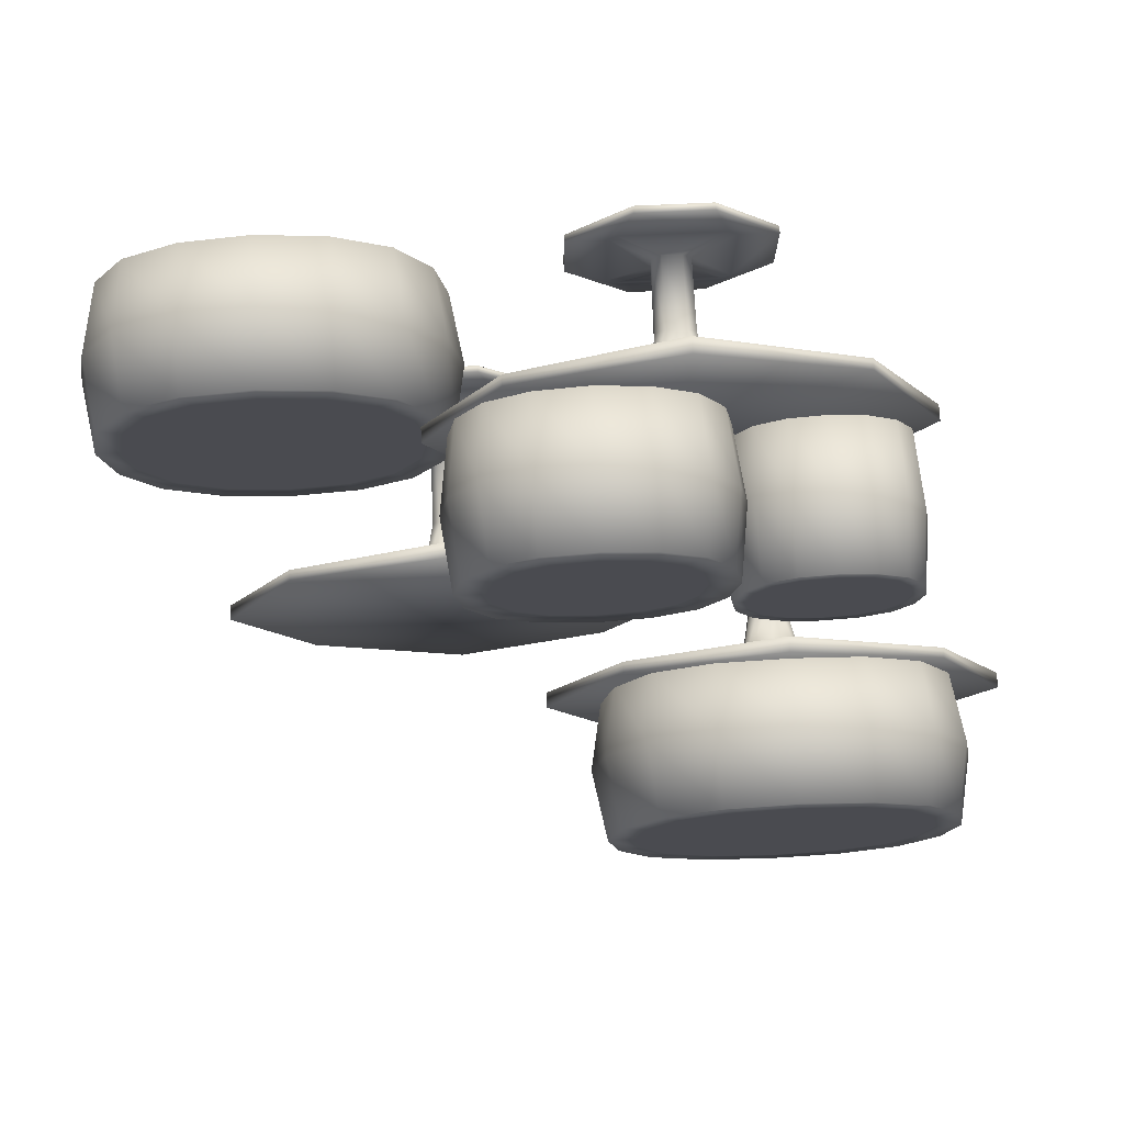
<metadata>
{"format":"obj","ext":"obj","renderer":"f3d","projection":"perspective","resolution":1024,"background":"white","views":[{"elev":75.4,"azim":177.4,"up":"+Z"}]}
</metadata>
<code>
o Cake_Cascade
v 1.878 -0.2512 -0.04961
v 1.99 -0.5667 -0.1615
v 1.956 -0.8822 -0.1273
v 0.8841 -0.8822 0.9441
v 0.8499 -0.5667 0.9784
v 0.9618 -0.2512 0.8665
v 1.878 -0.2512 0.8665
v 1.99 -0.5667 0.9784
v 1.956 -0.8822 0.9441
v 0.9618 -0.2512 -0.04961
v 0.8499 -0.5667 -0.1615
v 0.8841 -0.8822 -0.1273
v 1.715 -0.8822 1.09
v 1.731 -0.5667 1.139
v 1.678 -0.2512 0.9882
v 1.42 -0.8822 1.139
v 1.42 -0.5667 1.193
v 1.42 -0.2512 1.031
v 1.124 -0.8822 1.09
v 1.108 -0.5667 1.139
v 1.162 -0.2512 0.9882
v 0.7382 -0.8822 0.704
v 0.6888 -0.5667 0.7199
v 0.8401 -0.2512 0.6662
v 0.6888 -0.8822 0.4084
v 0.6349 -0.5667 0.4084
v 0.797 -0.2512 0.4084
v 0.7382 -0.8822 0.1128
v 0.6888 -0.5667 0.09694
v 0.8401 -0.2512 0.1507
v 2.101 -0.8822 0.1128
v 2.151 -0.5667 0.09694
v 2 -0.2512 0.1507
v 2.151 -0.8822 0.4084
v 2.205 -0.5667 0.4084
v 2.043 -0.2512 0.4084
v 2.101 -0.8822 0.704
v 2.151 -0.5667 0.7199
v 2 -0.2512 0.6662
v 1.124 -0.8822 -0.2732
v 1.108 -0.5667 -0.3226
v 1.162 -0.2512 -0.1713
v 1.42 -0.8822 -0.3226
v 1.42 -0.5667 -0.3765
v 1.42 -0.2512 -0.2144
v 1.715 -0.8822 -0.2732
v 1.731 -0.5667 -0.3226
v 1.678 -0.2512 -0.1713
v 1.715 -0.2512 1.09
v 1.42 -0.2512 1.139
v 1.124 -0.2512 1.09
v 1.956 -0.2512 0.9441
v 0.8841 -0.2512 0.9441
v 0.7382 -0.2512 0.704
v 0.6888 -0.2512 0.4084
v 0.7382 -0.2512 0.1128
v 0.8841 -0.2512 -0.1273
v 2.101 -0.2512 0.1128
v 2.151 -0.2512 0.4084
v 2.101 -0.2512 0.704
v 1.956 -0.2512 -0.1273
v 1.124 -0.2512 -0.2732
v 1.42 -0.2512 -0.3226
v 1.715 -0.2512 -0.2732
v -0.5241 0.5462 0.418
v -0.4657 0.2306 0.3595
v -0.4836 -0.08488 0.3774
v -1.043 -0.08488 0.9372
v -1.061 0.2306 0.9551
v -1.003 0.5462 0.8966
v -0.5241 0.5462 0.8966
v -0.4657 0.2306 0.9551
v -0.4836 -0.08488 0.9372
v -1.003 0.5462 0.418
v -1.061 0.2306 0.3595
v -1.043 -0.08488 0.3774
v -0.609 -0.08488 1.013
v -0.6007 0.2306 1.039
v -0.6288 0.5462 0.9602
v -0.7635 -0.08488 1.039
v -0.7635 0.2306 1.067
v -0.7635 0.5462 0.9828
v -0.918 -0.08488 1.013
v -0.9262 0.2306 1.039
v -0.8982 0.5462 0.9602
v -1.12 -0.08488 0.8118
v -1.145 0.2306 0.8201
v -1.066 0.5462 0.792
v -1.145 -0.08488 0.6573
v -1.174 0.2306 0.6573
v -1.089 0.5462 0.6573
v -1.12 -0.08488 0.5028
v -1.145 0.2306 0.4945
v -1.066 0.5462 0.5226
v -0.4073 -0.08488 0.5028
v -0.3815 0.2306 0.4945
v -0.4605 0.5462 0.5226
v -0.3815 -0.08488 0.6573
v -0.3533 0.2306 0.6573
v -0.438 0.5462 0.6573
v -0.4073 -0.08488 0.8118
v -0.3815 0.2306 0.8201
v -0.4605 0.5462 0.792
v -0.918 -0.08488 0.3011
v -0.9262 0.2306 0.2753
v -0.8982 0.5462 0.3544
v -0.7635 -0.08488 0.2753
v -0.7635 0.2306 0.2471
v -0.7635 0.5462 0.3318
v -0.609 -0.08488 0.3011
v -0.6007 0.2306 0.2753
v -0.6288 0.5462 0.3544
v -0.609 0.5462 1.013
v -0.7635 0.5462 1.039
v -0.918 0.5462 1.013
v -0.4836 0.5462 0.9372
v -1.043 0.5462 0.9372
v -1.12 0.5462 0.8118
v -1.145 0.5462 0.6573
v -1.12 0.5462 0.5028
v -1.043 0.5462 0.3774
v -0.4073 0.5462 0.5028
v -0.3815 0.5462 0.6573
v -0.4073 0.5462 0.8118
v -0.4836 0.5462 0.3774
v -0.918 0.5462 0.3011
v -0.7635 0.5462 0.2753
v -0.609 0.5462 0.3011
v 0.4594 0.5462 0.6578
v 0.5775 0.2306 0.5397
v 0.5518 -0.08488 0.5655
v -0.2539 -0.08488 1.371
v -0.2797 0.2306 1.397
v -0.1616 0.5462 1.279
v 0.4594 0.5462 1.279
v 0.5775 0.2306 1.397
v 0.5518 -0.08488 1.371
v -0.1616 0.5462 0.6578
v -0.2797 0.2306 0.5397
v -0.2539 -0.08488 0.5655
v 0.3712 -0.08488 1.481
v 0.3831 0.2306 1.518
v 0.3262 0.5462 1.36
v 0.1489 -0.08488 1.518
v 0.1489 0.2306 1.559
v 0.1489 0.5462 1.389
v -0.07338 -0.08488 1.481
v -0.08532 0.2306 1.518
v -0.02838 0.5462 1.36
v -0.3636 -0.08488 1.191
v -0.4008 0.2306 1.203
v -0.2426 0.5462 1.146
v -0.4008 -0.08488 0.9683
v -0.4414 0.2306 0.9683
v -0.2722 0.5462 0.9683
v -0.3636 -0.08488 0.746
v -0.4008 0.2306 0.7341
v -0.2426 0.5462 0.791
v 0.6615 -0.08488 0.746
v 0.6986 0.2306 0.7341
v 0.5404 0.5462 0.791
v 0.6986 -0.08488 0.9683
v 0.7392 0.2306 0.9683
v 0.57 0.5462 0.9683
v 0.6615 -0.08488 1.191
v 0.6986 0.2306 1.203
v 0.5404 0.5462 1.146
v -0.07338 -0.08488 0.4558
v -0.08532 0.2306 0.4186
v -0.02838 0.5462 0.5768
v 0.1489 -0.08488 0.4186
v 0.1489 0.2306 0.3781
v 0.1489 0.5462 0.5472
v 0.3712 -0.08488 0.4558
v 0.3831 0.2306 0.4186
v 0.3262 0.5462 0.5768
v 0.3712 0.5462 1.481
v 0.1489 0.5462 1.518
v -0.07338 0.5462 1.481
v 0.5518 0.5462 1.371
v -0.2539 0.5462 1.371
v -0.3636 0.5462 1.191
v -0.4008 0.5462 0.9683
v -0.3636 0.5462 0.746
v -0.2539 0.5462 0.5655
v 0.6615 0.5462 0.746
v 0.6986 0.5462 0.9683
v 0.6615 0.5462 1.191
v 0.5518 0.5462 0.5655
v -0.07338 0.5462 0.4558
v 0.1489 0.5462 0.4186
v 0.3712 0.5462 0.4558
v -0.1795 1.231 -1.372
v -0.05979 0.915 -1.492
v -0.09642 0.5995 -1.456
v -1.242 0.5995 -0.3097
v -1.279 0.915 -0.2731
v -1.159 1.231 -0.3928
v -0.1795 1.231 -0.3928
v -0.05979 0.915 -0.2731
v -0.09642 0.5995 -0.3097
v -1.159 1.231 -1.372
v -1.279 0.915 -1.492
v -1.242 0.5995 -1.456
v -0.3532 0.5995 -0.1536
v -0.3362 0.915 -0.1008
v -0.3937 1.231 -0.2626
v -0.6694 0.5995 -0.1008
v -0.6694 0.915 -0.04312
v -0.6694 1.231 -0.2165
v -0.9855 0.5995 -0.1536
v -1.002 0.915 -0.1008
v -0.945 1.231 -0.2626
v -1.398 0.5995 -0.5665
v -1.451 0.915 -0.5495
v -1.289 1.231 -0.607
v -1.451 0.5995 -0.8826
v -1.509 0.915 -0.8826
v -1.335 1.231 -0.8826
v -1.398 0.5995 -1.199
v -1.451 0.915 -1.216
v -1.289 1.231 -1.158
v 0.05963 0.5995 -1.199
v 0.1125 0.915 -1.216
v -0.0493 1.231 -1.158
v 0.1125 0.5995 -0.8826
v 0.1701 0.915 -0.8826
v -0.003228 1.231 -0.8826
v 0.05963 0.5995 -0.5665
v 0.1125 0.915 -0.5495
v -0.0493 1.231 -0.607
v -0.9855 0.5995 -1.612
v -1.002 0.915 -1.664
v -0.945 1.231 -1.503
v -0.6694 0.5995 -1.664
v -0.6694 0.915 -1.722
v -0.6694 1.231 -1.549
v -0.3532 0.5995 -1.612
v -0.3362 0.915 -1.664
v -0.3937 1.231 -1.503
v -0.3532 1.231 -0.1536
v -0.6694 1.231 -0.1008
v -0.9855 1.231 -0.1536
v -0.09642 1.231 -0.3097
v -1.242 1.231 -0.3097
v -1.398 1.231 -0.5665
v -1.451 1.231 -0.8826
v -1.398 1.231 -1.199
v -1.242 1.231 -1.456
v 0.05963 1.231 -1.199
v 0.1125 1.231 -0.8826
v 0.05963 1.231 -0.5665
v -0.09642 1.231 -1.456
v -0.9855 1.231 -1.612
v -0.6694 1.231 -1.664
v -0.3532 1.231 -1.612
v -1.67 0.6156 -0.9026
v 0.3551 0.6156 -0.9026
v -0.6573 0.6156 -0.9026
v -1.34 0.5595 -0.2741
v -1.34 0.6047 -0.2741
v -1.34 0.6047 -1.531
v -0.6573 0.6156 -1.834
v 0.02549 0.6047 -1.531
v 0.02549 0.6047 -0.2741
v -0.6573 0.6156 0.0293
v -1.34 0.5595 -1.531
v -0.8275 0.4816 -1.05
v 0.02549 0.5595 -1.531
v -0.4871 0.4816 -1.05
v 0.02549 0.5595 -0.2741
v -0.4871 0.4816 -0.7551
v -0.6573 0.4816 -0.7551
v -0.8275 0.4816 -0.7551
v -0.4871 0.4816 -0.9026
v -0.6573 0.4816 -1.05
v -0.8275 0.4816 -0.9026
v -0.6573 0.5486 0.0293
v 0.3551 0.5486 -0.9026
v -0.6573 0.5486 -1.834
v -1.67 0.5486 -0.9026
v -0.7368 -0.7981 -0.8576
v -0.6996 -0.7981 -0.8181
v -0.7368 -0.7981 -0.9476
v -0.6996 -0.7981 -0.9871
v -0.5778 -0.7981 -0.8576
v -0.615 -0.7981 -0.8181
v -0.615 -0.7981 -0.9871
v -0.5778 -0.7981 -0.9476
v -0.7401 0.2221 -0.8555
v -0.7014 0.2221 -0.8142
v -0.7887 0.4872 -0.7731
v -0.7014 0.2221 -0.991
v -0.7401 0.2221 -0.9497
v -0.7887 0.4872 -1.032
v -0.5745 0.2221 -0.9497
v -0.6132 0.2221 -0.991
v -0.5259 0.4872 -1.032
v -0.6132 0.2221 -0.8142
v -0.5745 0.2221 -0.8555
v -0.5259 0.4872 -0.7731
v -0.6573 0.2221 -0.8142
v -0.6573 0.4872 -0.7731
v -0.5745 0.2221 -0.9026
v -0.5259 0.4872 -0.9026
v -0.6573 0.2221 -0.991
v -0.6573 0.4872 -1.032
v -0.7401 0.2221 -0.9026
v -0.7887 0.4872 -0.9026
v -1.08 -0.8404 -0.7432
v -0.8146 -0.8404 -0.4742
v -0.8766 -0.8187 -0.6465
v -0.91 -0.8187 -0.6804
v -0.8146 -0.8404 -1.331
v -1.08 -0.8404 -1.062
v -0.91 -0.8187 -1.125
v -0.8766 -0.8187 -1.159
v -0.5 -0.8404 -0.4742
v -0.2346 -0.8404 -0.7432
v -0.4046 -0.8187 -0.6804
v -0.438 -0.8187 -0.6465
v -0.2346 -0.8404 -1.062
v -0.5 -0.8404 -1.331
v -0.438 -0.8187 -1.159
v -0.4046 -0.8187 -1.125
v -1.08 -0.8704 -1.062
v -0.8146 -0.8704 -1.331
v -0.8146 -0.8704 -0.4742
v -1.08 -0.8704 -0.7432
v -0.5 -0.8704 -1.331
v -0.2346 -0.8704 -1.062
v -0.2346 -0.8704 -0.7432
v -0.5 -0.8704 -0.4742
v -1.222 -0.09356 0.8692
v 0.8032 -0.09356 0.8692
v -0.2092 -0.09356 0.8692
v -0.892 -0.1497 1.498
v -0.892 -0.1045 1.498
v -0.892 -0.1045 0.2407
v -0.2092 -0.09356 -0.06266
v 0.4736 -0.1045 0.2407
v 0.4736 -0.1045 1.498
v -0.2092 -0.09356 1.801
v -0.892 -0.1497 0.2407
v -0.3794 -0.2276 0.7217
v 0.4736 -0.1497 0.2407
v -0.03901 -0.2276 0.7217
v 0.4736 -0.1497 1.498
v -0.03901 -0.2276 1.017
v -0.2092 -0.2276 1.017
v -0.3794 -0.2276 1.017
v -0.03901 -0.2276 0.8692
v -0.2092 -0.2276 0.7217
v -0.3794 -0.2276 0.8692
v -0.2092 -0.1606 1.801
v 0.8032 -0.1606 0.8692
v -0.2092 -0.1606 -0.06266
v -1.222 -0.1606 0.8692
v -0.2887 -0.7981 0.9143
v -0.2515 -0.7981 0.9537
v -0.2887 -0.7981 0.8242
v -0.2515 -0.7981 0.7847
v -0.1297 -0.7981 0.9143
v -0.1668 -0.7981 0.9537
v -0.1668 -0.7981 0.7847
v -0.1297 -0.7981 0.8242
v -0.292 -0.4871 0.9163
v -0.2533 -0.4871 0.9576
v -0.3406 -0.222 0.9987
v -0.2533 -0.4871 0.7809
v -0.292 -0.4871 0.8222
v -0.3406 -0.222 0.7398
v -0.1264 -0.4871 0.8222
v -0.1651 -0.4871 0.7809
v -0.07775 -0.222 0.7398
v -0.1651 -0.4871 0.9576
v -0.1264 -0.4871 0.9163
v -0.07775 -0.222 0.9987
v -0.2092 -0.4871 0.9576
v -0.2092 -0.222 0.9987
v -0.1264 -0.4871 0.8692
v -0.07775 -0.222 0.8692
v -0.2092 -0.4871 0.7809
v -0.2092 -0.222 0.7398
v -0.292 -0.4871 0.8692
v -0.3406 -0.222 0.8692
v -0.6319 -0.8404 1.029
v -0.3665 -0.8404 1.298
v -0.4285 -0.8187 1.125
v -0.4619 -0.8187 1.091
v -0.3665 -0.8404 0.4409
v -0.6319 -0.8404 0.7098
v -0.4619 -0.8187 0.647
v -0.4285 -0.8187 0.6131
v -0.05187 -0.8404 1.298
v 0.2135 -0.8404 1.029
v 0.04354 -0.8187 1.091
v 0.0101 -0.8187 1.125
v 0.2135 -0.8404 0.7098
v -0.05187 -0.8404 0.4409
v 0.0101 -0.8187 0.6131
v 0.04354 -0.8187 0.647
v -0.6319 -0.8704 0.7098
v -0.3665 -0.8704 0.4409
v -0.3665 -0.8704 1.298
v -0.6319 -0.8704 1.029
v -0.05187 -0.8704 0.4409
v 0.2135 -0.8704 0.7098
v 0.2135 -0.8704 1.029
v -0.05187 -0.8704 1.298
v -0.2589 0.143 -0.9237
v 1.766 0.143 -0.9237
v 0.7535 0.143 -0.9237
v 0.07069 0.08695 -0.2952
v 0.07069 0.1321 -0.2952
v 0.07069 0.1321 -1.552
v 0.7535 0.143 -1.856
v 1.436 0.1321 -1.552
v 1.436 0.1321 -0.2952
v 0.7535 0.143 0.008232
v 0.07069 0.08695 -1.552
v 0.5833 0.009047 -1.071
v 1.436 0.08695 -1.552
v 0.9236 0.009047 -1.071
v 1.436 0.08695 -0.2952
v 0.9236 0.009047 -0.7762
v 0.7535 0.009047 -0.7762
v 0.5833 0.009047 -0.7762
v 0.9236 0.009047 -0.9237
v 0.7535 0.009047 -1.071
v 0.5833 0.009047 -0.9237
v 0.7535 0.07604 0.008232
v 1.766 0.07604 -0.9237
v 0.7535 0.07604 -1.856
v -0.2589 0.07604 -0.9237
v 0.674 -0.7981 -0.8786
v 0.7111 -0.7981 -0.8392
v 0.674 -0.7981 -0.9687
v 0.7111 -0.7981 -1.008
v 0.833 -0.7981 -0.8786
v 0.7958 -0.7981 -0.8392
v 0.7958 -0.7981 -1.008
v 0.833 -0.7981 -0.9687
v 0.6707 -0.2505 -0.8766
v 0.7094 -0.2505 -0.8353
v 0.622 0.01462 -0.7942
v 0.7094 -0.2505 -1.012
v 0.6707 -0.2505 -0.9707
v 0.622 0.01462 -1.053
v 0.8363 -0.2505 -0.9707
v 0.7976 -0.2505 -1.012
v 0.8849 0.01462 -1.053
v 0.7976 -0.2505 -0.8353
v 0.8363 -0.2505 -0.8766
v 0.8849 0.01462 -0.7942
v 0.7535 -0.2505 -0.8353
v 0.7535 0.01462 -0.7942
v 0.8363 -0.2505 -0.9237
v 0.8849 0.01462 -0.9237
v 0.7535 -0.2505 -1.012
v 0.7535 0.01462 -1.053
v 0.6707 -0.2505 -0.9237
v 0.622 0.01462 -0.9237
v 0.3307 -0.8404 -0.7643
v 0.5962 -0.8404 -0.4953
v 0.5342 -0.8187 -0.6676
v 0.5007 -0.8187 -0.7014
v 0.5962 -0.8404 -1.352
v 0.3307 -0.8404 -1.083
v 0.5007 -0.8187 -1.146
v 0.5342 -0.8187 -1.18
v 0.9108 -0.8404 -0.4953
v 1.176 -0.8404 -0.7643
v 1.006 -0.8187 -0.7014
v 0.9728 -0.8187 -0.6676
v 1.176 -0.8404 -1.083
v 0.9108 -0.8404 -1.352
v 0.9728 -0.8187 -1.18
v 1.006 -0.8187 -1.146
v 0.3307 -0.8704 -1.083
v 0.5962 -0.8704 -1.352
v 0.5962 -0.8704 -0.4953
v 0.3307 -0.8704 -0.7643
v 0.9108 -0.8704 -1.352
v 1.176 -0.8704 -1.083
v 1.176 -0.8704 -0.7643
v 0.9108 -0.8704 -0.4953
f 13 14 17 16
f 14 49 50 17
f 16 17 20 19
f 17 50 51 20
f 9 8 14 13
f 8 52 49 14
f 20 51 53 5
f 19 20 5 4
f 22 23 26 25
f 23 54 55 26
f 25 26 29 28
f 26 55 56 29
f 4 5 23 22
f 5 53 54 23
f 29 56 57 11
f 28 29 11 12
f 13 16 19 4 22 25 28 12 40 43 46 3 31 34 37 9
f 15 7 39 36 33 1 48 45 42 10 30 27 24 6 21 18
f 31 32 35 34
f 32 58 59 35
f 34 35 38 37
f 35 59 60 38
f 3 2 32 31
f 2 61 58 32
f 38 60 52 8
f 37 38 8 9
f 40 41 44 43
f 41 62 63 44
f 43 44 47 46
f 44 63 64 47
f 12 11 41 40
f 11 57 62 41
f 47 64 61 2
f 46 47 2 3
f 15 18 50 49
f 18 21 51 50
f 7 15 49 52
f 21 6 53 51
f 24 27 55 54
f 27 30 56 55
f 6 24 54 53
f 30 10 57 56
f 33 36 59 58
f 36 39 60 59
f 1 33 58 61
f 39 7 52 60
f 42 45 63 62
f 45 48 64 63
f 10 42 62 57
f 48 1 61 64
f 77 78 81 80
f 78 113 114 81
f 80 81 84 83
f 81 114 115 84
f 73 72 78 77
f 72 116 113 78
f 84 115 117 69
f 83 84 69 68
f 86 87 90 89
f 87 118 119 90
f 89 90 93 92
f 90 119 120 93
f 68 69 87 86
f 69 117 118 87
f 93 120 121 75
f 92 93 75 76
f 77 80 83 68 86 89 92 76 104 107 110 67 95 98 101 73
f 79 71 103 100 97 65 112 109 106 74 94 91 88 70 85 82
f 95 96 99 98
f 96 122 123 99
f 98 99 102 101
f 99 123 124 102
f 67 66 96 95
f 66 125 122 96
f 102 124 116 72
f 101 102 72 73
f 104 105 108 107
f 105 126 127 108
f 107 108 111 110
f 108 127 128 111
f 76 75 105 104
f 75 121 126 105
f 111 128 125 66
f 110 111 66 67
f 79 82 114 113
f 82 85 115 114
f 71 79 113 116
f 85 70 117 115
f 88 91 119 118
f 91 94 120 119
f 70 88 118 117
f 94 74 121 120
f 97 100 123 122
f 100 103 124 123
f 65 97 122 125
f 103 71 116 124
f 106 109 127 126
f 109 112 128 127
f 74 106 126 121
f 112 65 125 128
f 141 142 145 144
f 142 177 178 145
f 144 145 148 147
f 145 178 179 148
f 137 136 142 141
f 136 180 177 142
f 148 179 181 133
f 147 148 133 132
f 150 151 154 153
f 151 182 183 154
f 153 154 157 156
f 154 183 184 157
f 132 133 151 150
f 133 181 182 151
f 157 184 185 139
f 156 157 139 140
f 141 144 147 132 150 153 156 140 168 171 174 131 159 162 165 137
f 143 135 167 164 161 129 176 173 170 138 158 155 152 134 149 146
f 159 160 163 162
f 160 186 187 163
f 162 163 166 165
f 163 187 188 166
f 131 130 160 159
f 130 189 186 160
f 166 188 180 136
f 165 166 136 137
f 168 169 172 171
f 169 190 191 172
f 171 172 175 174
f 172 191 192 175
f 140 139 169 168
f 139 185 190 169
f 175 192 189 130
f 174 175 130 131
f 143 146 178 177
f 146 149 179 178
f 135 143 177 180
f 149 134 181 179
f 152 155 183 182
f 155 158 184 183
f 134 152 182 181
f 158 138 185 184
f 161 164 187 186
f 164 167 188 187
f 129 161 186 189
f 167 135 180 188
f 170 173 191 190
f 173 176 192 191
f 138 170 190 185
f 176 129 189 192
f 205 206 209 208
f 206 241 242 209
f 208 209 212 211
f 209 242 243 212
f 201 200 206 205
f 200 244 241 206
f 212 243 245 197
f 211 212 197 196
f 214 215 218 217
f 215 246 247 218
f 217 218 221 220
f 218 247 248 221
f 196 197 215 214
f 197 245 246 215
f 221 248 249 203
f 220 221 203 204
f 205 208 211 196 214 217 220 204 232 235 238 195 223 226 229 201
f 207 199 231 228 225 193 240 237 234 202 222 219 216 198 213 210
f 223 224 227 226
f 224 250 251 227
f 226 227 230 229
f 227 251 252 230
f 195 194 224 223
f 194 253 250 224
f 230 252 244 200
f 229 230 200 201
f 232 233 236 235
f 233 254 255 236
f 235 236 239 238
f 236 255 256 239
f 204 203 233 232
f 203 249 254 233
f 239 256 253 194
f 238 239 194 195
f 207 210 242 241
f 210 213 243 242
f 199 207 241 244
f 213 198 245 243
f 216 219 247 246
f 219 222 248 247
f 198 216 246 245
f 222 202 249 248
f 225 228 251 250
f 228 231 252 251
f 193 225 250 253
f 231 199 244 252
f 234 237 255 254
f 237 240 256 255
f 202 234 254 249
f 240 193 253 256
f 307 295 268 276
f 287 299 302 291 283
f 285 293 306 297 288
f 292 303 273 274
f 289 296 304 300 286
f 321 320 286 287
f 305 298 270 275
f 303 301 272 273
f 295 309 277 268
f 309 292 274 277
f 298 307 276 270
f 301 305 275 272
f 281 257 262 267
f 280 263 264 269
f 279 258 265 271
f 278 266 261 260
f 273 278 260 274
f 272 271 278 273
f 271 265 266 278
f 275 279 271 272
f 270 269 279 275
f 269 264 258 279
f 276 280 269 270
f 268 267 280 276
f 267 262 263 280
f 277 281 267 268
f 274 260 281 277
f 260 261 257 281
f 261 266 259 257
f 257 259 263 262
f 263 259 258 264
f 265 258 259 266
f 310 315 326 329
f 314 323 330 327
f 320 319 322 325 289 286
f 326 327 330 331 332 333 328 329
f 290 291 292
f 293 294 295
f 296 297 298
f 299 300 301
f 282 313 312 283
f 293 285 284 294
f 317 316 284 285
f 296 289 288 297
f 322 319 332 331
f 299 287 286 300
f 318 311 328 333
f 283 291 290 282
f 303 292 291 302
f 305 301 300 304
f 307 298 297 306
f 309 295 294 308
f 301 303 302 299
f 298 305 304 296
f 295 307 306 293
f 292 309 308 290
f 282 290 308 294 284
f 312 311 318 321 287 283
f 324 323 314 317 285 288
f 325 324 288 289
f 310 311 312 313
f 314 315 316 317
f 318 319 320 321
f 322 323 324 325
f 322 331 330 323
f 326 315 314 327
f 328 311 310 329
f 332 319 318 333
f 316 315 310 313 282 284
f 384 372 345 353
f 364 376 379 368 360
f 362 370 383 374 365
f 369 380 350 351
f 366 373 381 377 363
f 398 397 363 364
f 382 375 347 352
f 380 378 349 350
f 372 386 354 345
f 386 369 351 354
f 375 384 353 347
f 378 382 352 349
f 358 334 339 344
f 357 340 341 346
f 356 335 342 348
f 355 343 338 337
f 350 355 337 351
f 349 348 355 350
f 348 342 343 355
f 352 356 348 349
f 347 346 356 352
f 346 341 335 356
f 353 357 346 347
f 345 344 357 353
f 344 339 340 357
f 354 358 344 345
f 351 337 358 354
f 337 338 334 358
f 338 343 336 334
f 334 336 340 339
f 340 336 335 341
f 342 335 336 343
f 387 392 403 406
f 391 400 407 404
f 397 396 399 402 366 363
f 403 404 407 408 409 410 405 406
f 367 368 369
f 370 371 372
f 373 374 375
f 376 377 378
f 359 390 389 360
f 370 362 361 371
f 394 393 361 362
f 373 366 365 374
f 399 396 409 408
f 376 364 363 377
f 395 388 405 410
f 360 368 367 359
f 380 369 368 379
f 382 378 377 381
f 384 375 374 383
f 386 372 371 385
f 378 380 379 376
f 375 382 381 373
f 372 384 383 370
f 369 386 385 367
f 359 367 385 371 361
f 389 388 395 398 364 360
f 401 400 391 394 362 365
f 402 401 365 366
f 387 388 389 390
f 391 392 393 394
f 395 396 397 398
f 399 400 401 402
f 399 408 407 400
f 403 392 391 404
f 405 388 387 406
f 409 396 395 410
f 393 392 387 390 359 361
f 461 449 422 430
f 441 453 456 445 437
f 439 447 460 451 442
f 446 457 427 428
f 443 450 458 454 440
f 475 474 440 441
f 459 452 424 429
f 457 455 426 427
f 449 463 431 422
f 463 446 428 431
f 452 461 430 424
f 455 459 429 426
f 435 411 416 421
f 434 417 418 423
f 433 412 419 425
f 432 420 415 414
f 427 432 414 428
f 426 425 432 427
f 425 419 420 432
f 429 433 425 426
f 424 423 433 429
f 423 418 412 433
f 430 434 423 424
f 422 421 434 430
f 421 416 417 434
f 431 435 421 422
f 428 414 435 431
f 414 415 411 435
f 415 420 413 411
f 411 413 417 416
f 417 413 412 418
f 419 412 413 420
f 464 469 480 483
f 468 477 484 481
f 474 473 476 479 443 440
f 480 481 484 485 486 487 482 483
f 444 445 446
f 447 448 449
f 450 451 452
f 453 454 455
f 436 467 466 437
f 447 439 438 448
f 471 470 438 439
f 450 443 442 451
f 476 473 486 485
f 453 441 440 454
f 472 465 482 487
f 437 445 444 436
f 457 446 445 456
f 459 455 454 458
f 461 452 451 460
f 463 449 448 462
f 455 457 456 453
f 452 459 458 450
f 449 461 460 447
f 446 463 462 444
f 436 444 462 448 438
f 466 465 472 475 441 437
f 478 477 468 471 439 442
f 479 478 442 443
f 464 465 466 467
f 468 469 470 471
f 472 473 474 475
f 476 477 478 479
f 476 485 484 477
f 480 469 468 481
f 482 465 464 483
f 486 473 472 487
f 470 469 464 467 436 438

</code>
